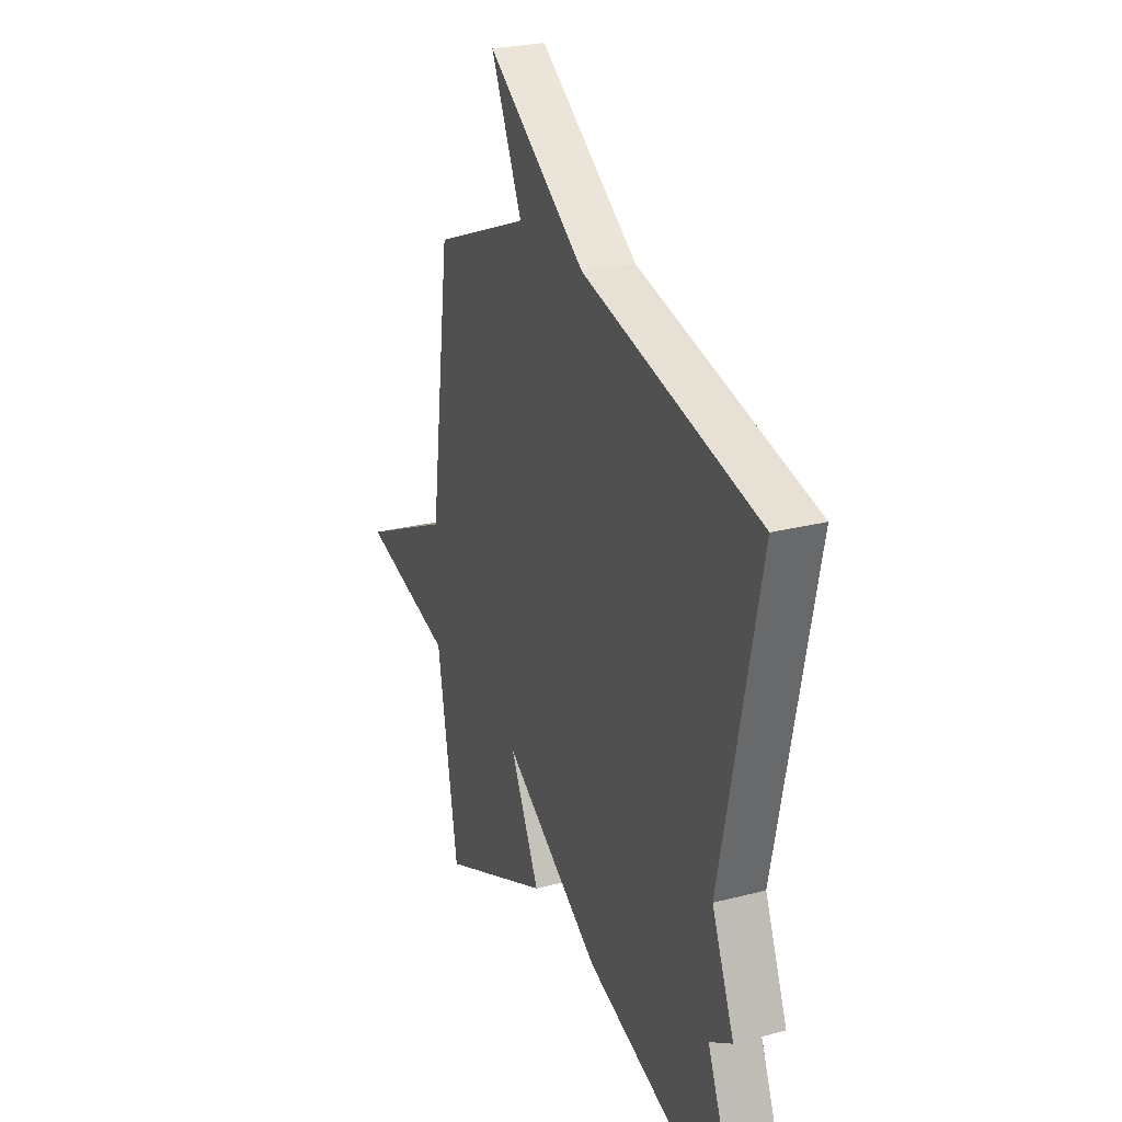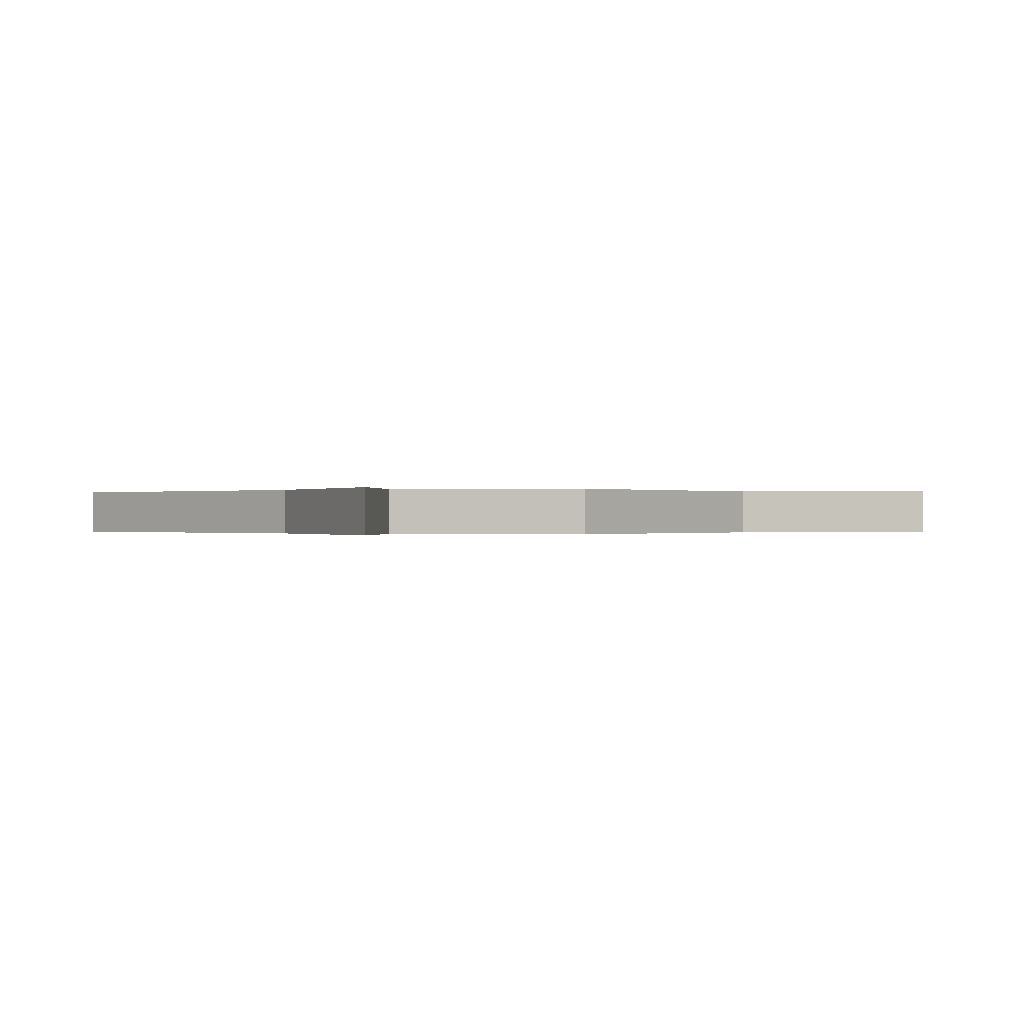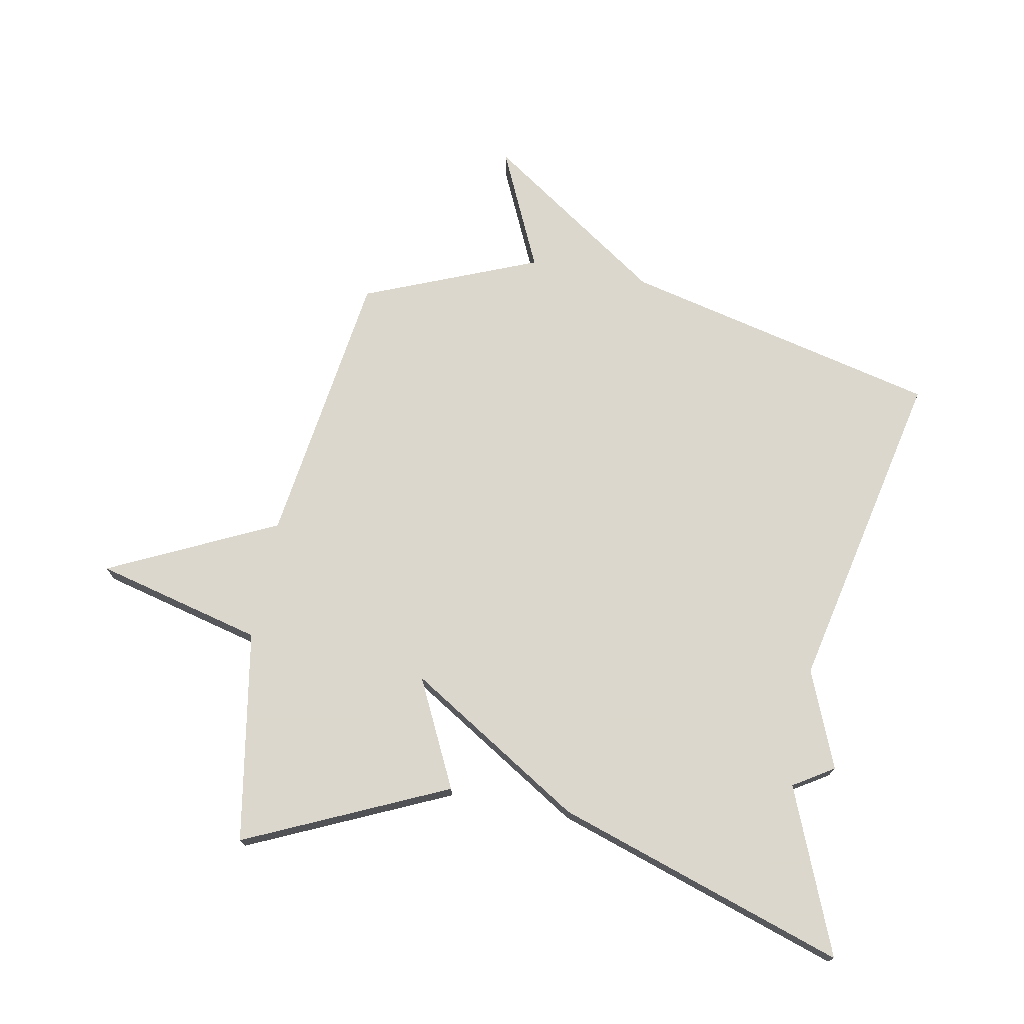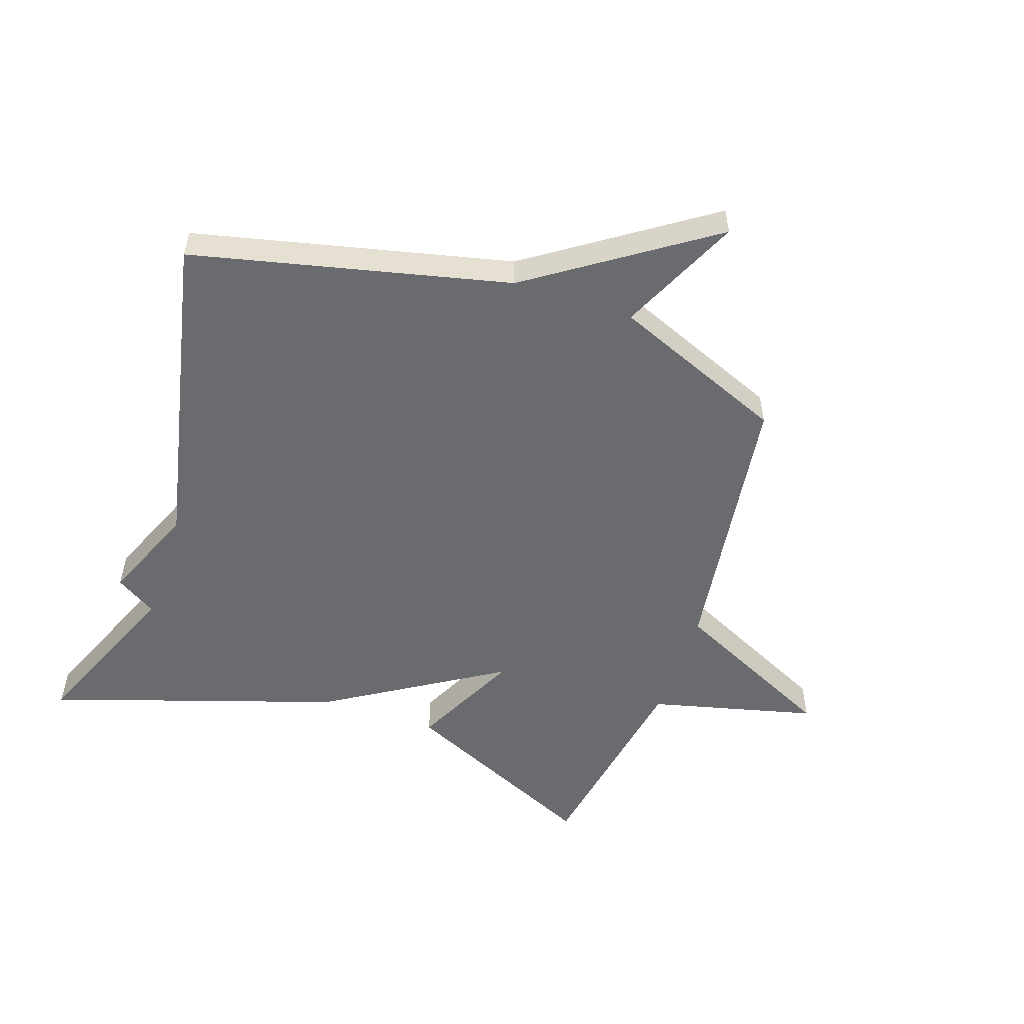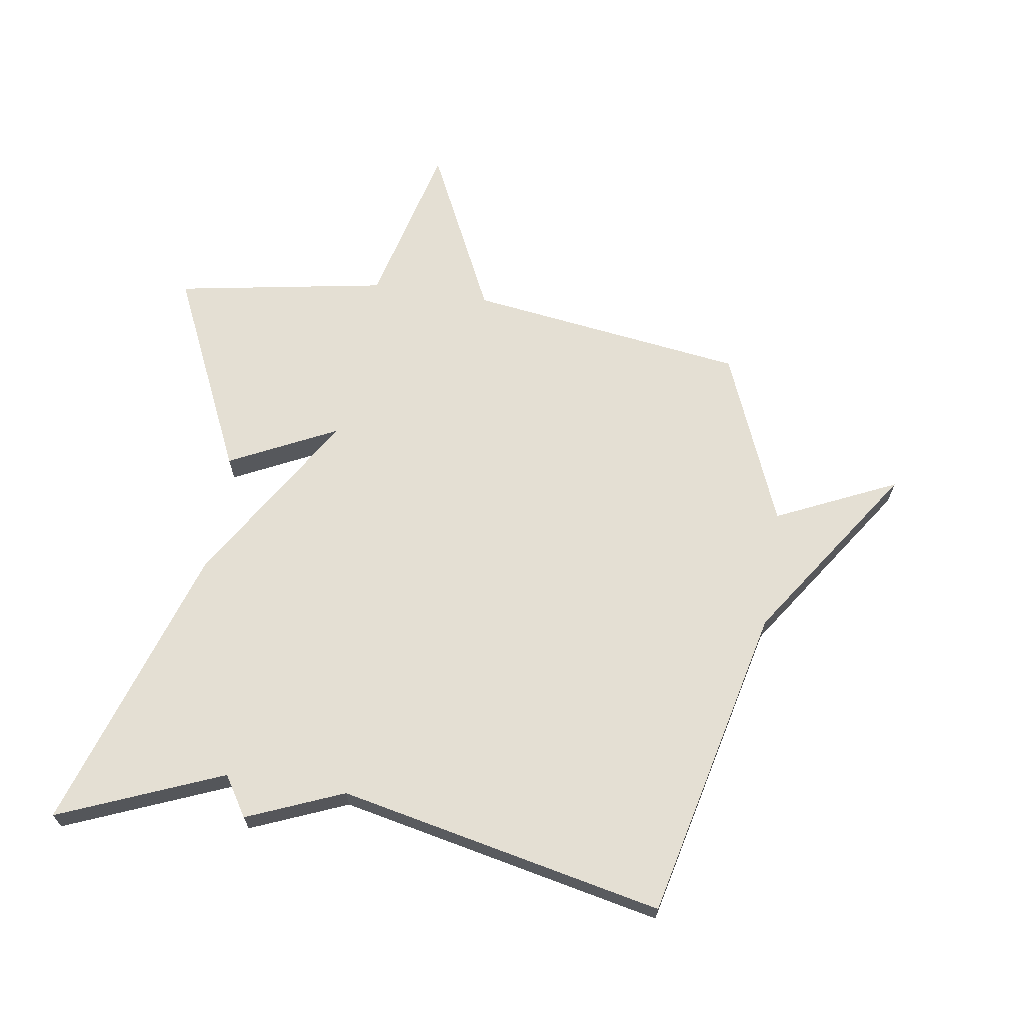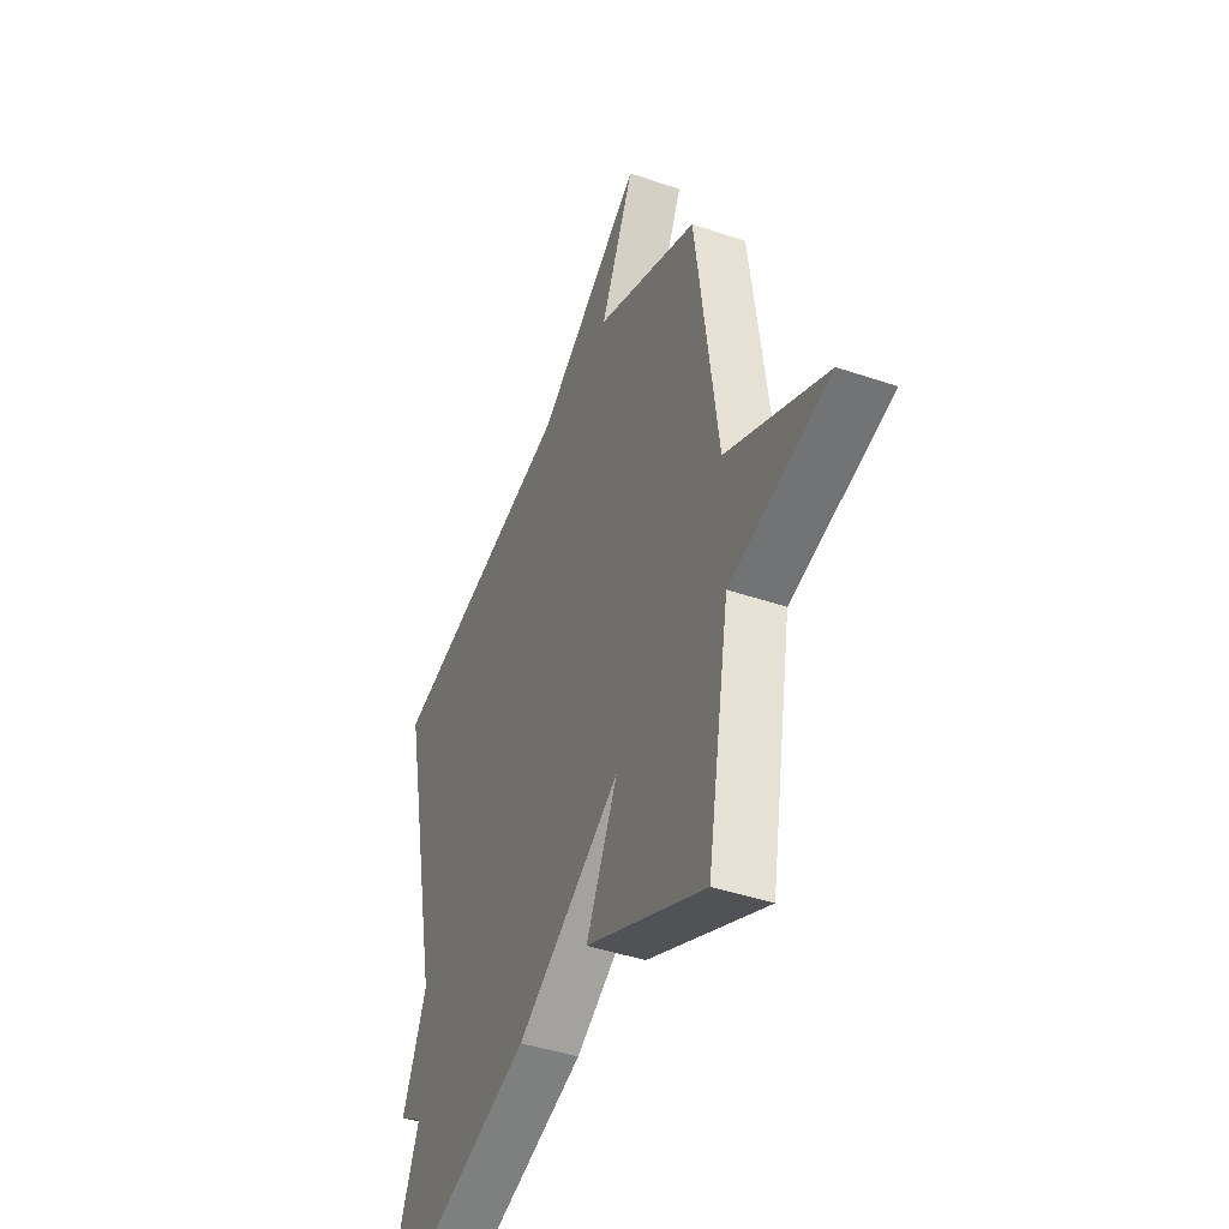
<metadata>
{"format":"obj","ext":"obj","renderer":"f3d","projection":"perspective","resolution":1024,"background":"white","views":[{"elev":26.1,"azim":-112.3,"up":"+Z"},{"elev":-0.1,"azim":30.6,"up":"+Y"},{"elev":73.4,"azim":-168.9,"up":"+Y"},{"elev":-53.4,"azim":-18.6,"up":"+Y"},{"elev":66.5,"azim":-81.1,"up":"+Y"},{"elev":-42.6,"azim":67.8,"up":"+Z"}]}
</metadata>
<code>
v 0.5 0.07 0.5
v 0.561 0.07 0.045
v 0.834 0.07 -0.088
v 0.561 0.07 -0.155
v 0.5 0.07 -0.5
v 0.172 0.07 -0.348
v 0.259 0.07 -0.172
v -0.028 0.07 -0.348
v -0.5 0.07 -0.5
v -0.389 0.07 -0.232
v -0.455 0.07 -0.19
v -0.389 0.07 -0.032
v -0.5 0.07 0.5
v 0.016 0.07 0.618
v 0.308 0.07 0.815
v 0.216 0.07 0.618
v 0.5 0 0.5
v 0.561 0 0.045
v 0.834 0 -0.088
v 0.561 0 -0.155
v 0.5 0 -0.5
v 0.172 0 -0.348
v 0.259 0 -0.172
v -0.028 0 -0.348
v -0.5 0 -0.5
v -0.389 0 -0.232
v -0.455 0 -0.19
v -0.389 0 -0.032
v -0.5 0 0.5
v 0.016 0 0.618
v 0.308 0 0.815
v 0.216 0 0.618
f 14 15 16
f 16 1 2
f 14 16 2
f 13 14 2
f 12 13 2
f 12 2 3
f 11 12 3
f 10 11 3
f 7 8 9 10
f 7 10 3
f 4 5 6 7
f 3 4 7
f 32 31 30
f 18 17 32
f 18 32 30
f 18 30 29
f 18 29 28
f 19 18 28
f 19 28 27
f 19 27 26
f 26 25 24 23
f 19 26 23
f 23 22 21 20
f 23 20 19
f 1 17 18 2
f 2 18 19 3
f 3 19 20 4
f 4 20 21 5
f 5 21 22 6
f 6 22 23 7
f 7 23 24 8
f 8 24 25 9
f 9 25 26 10
f 10 26 27 11
f 11 27 28 12
f 12 28 29 13
f 13 29 30 14
f 14 30 31 15
f 15 31 32 16
f 16 32 17 1

</code>
